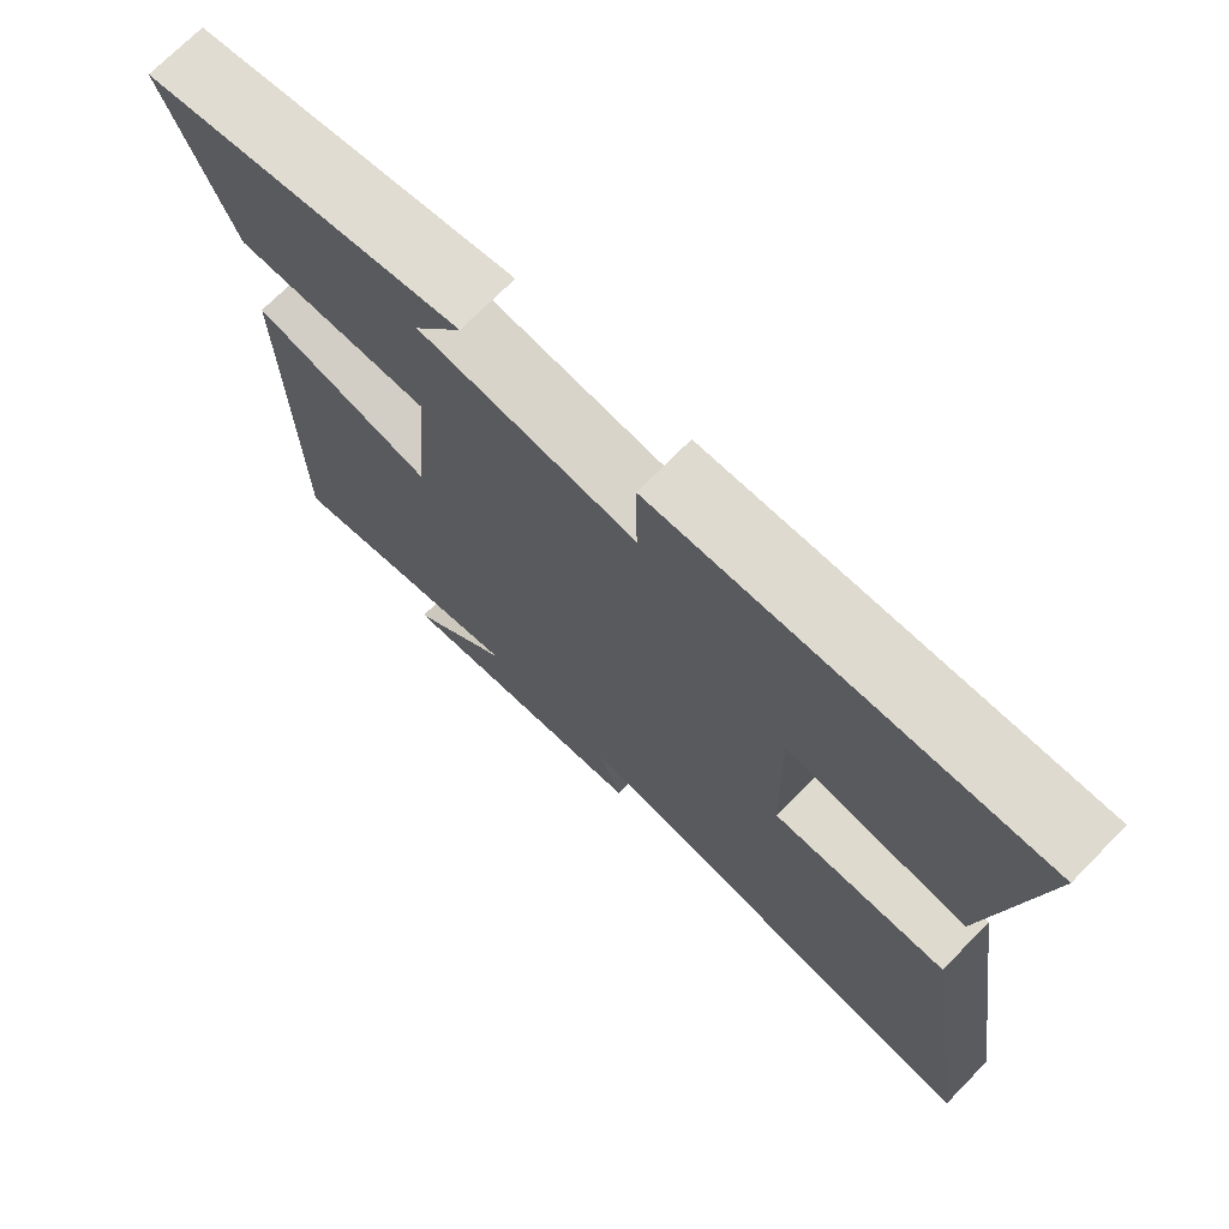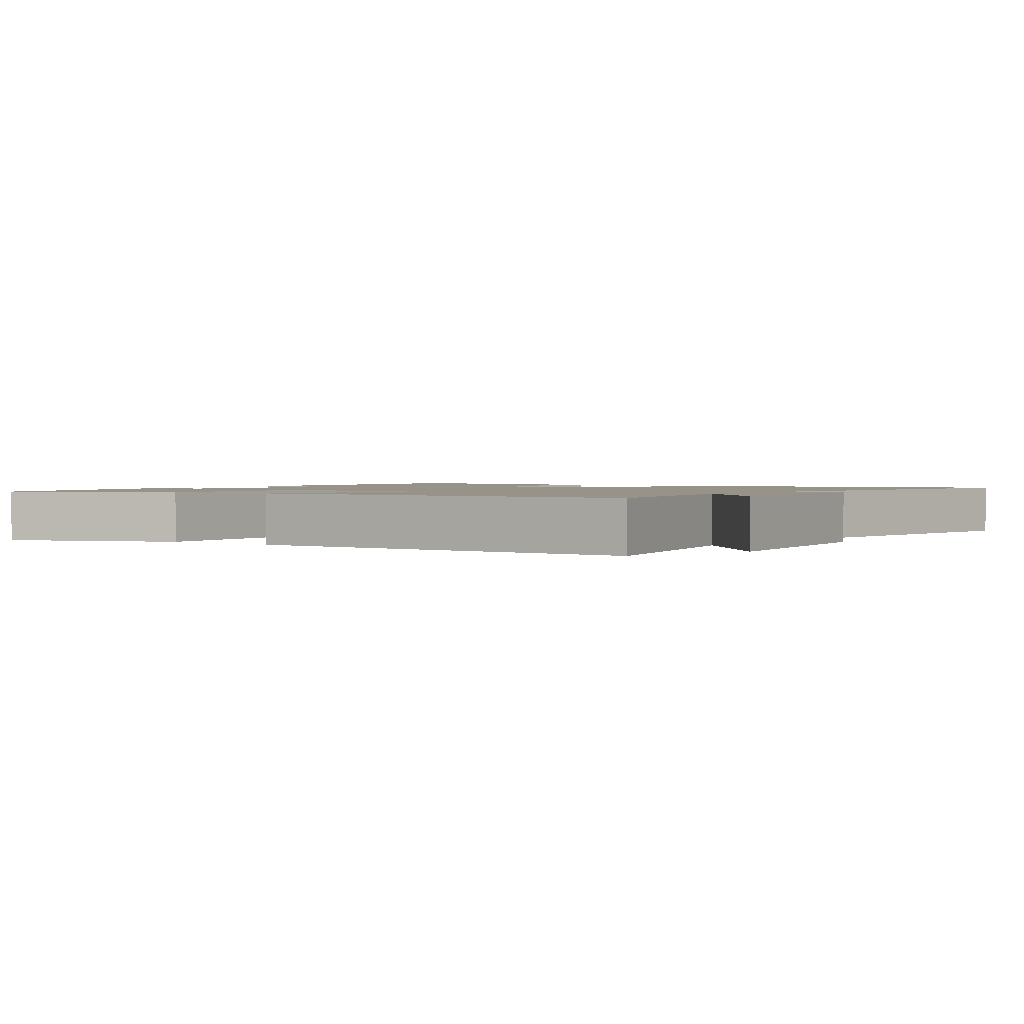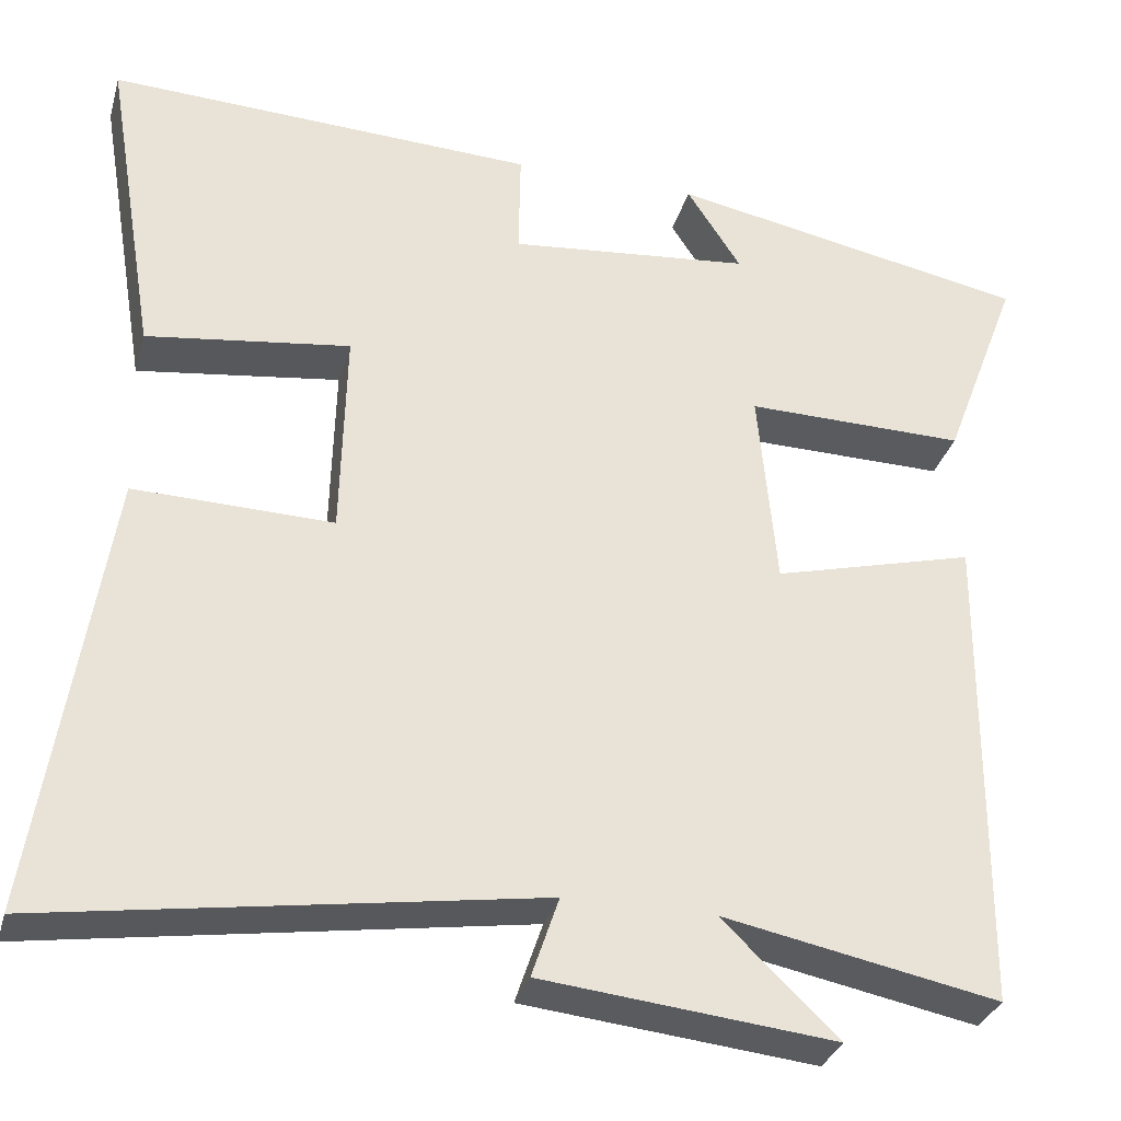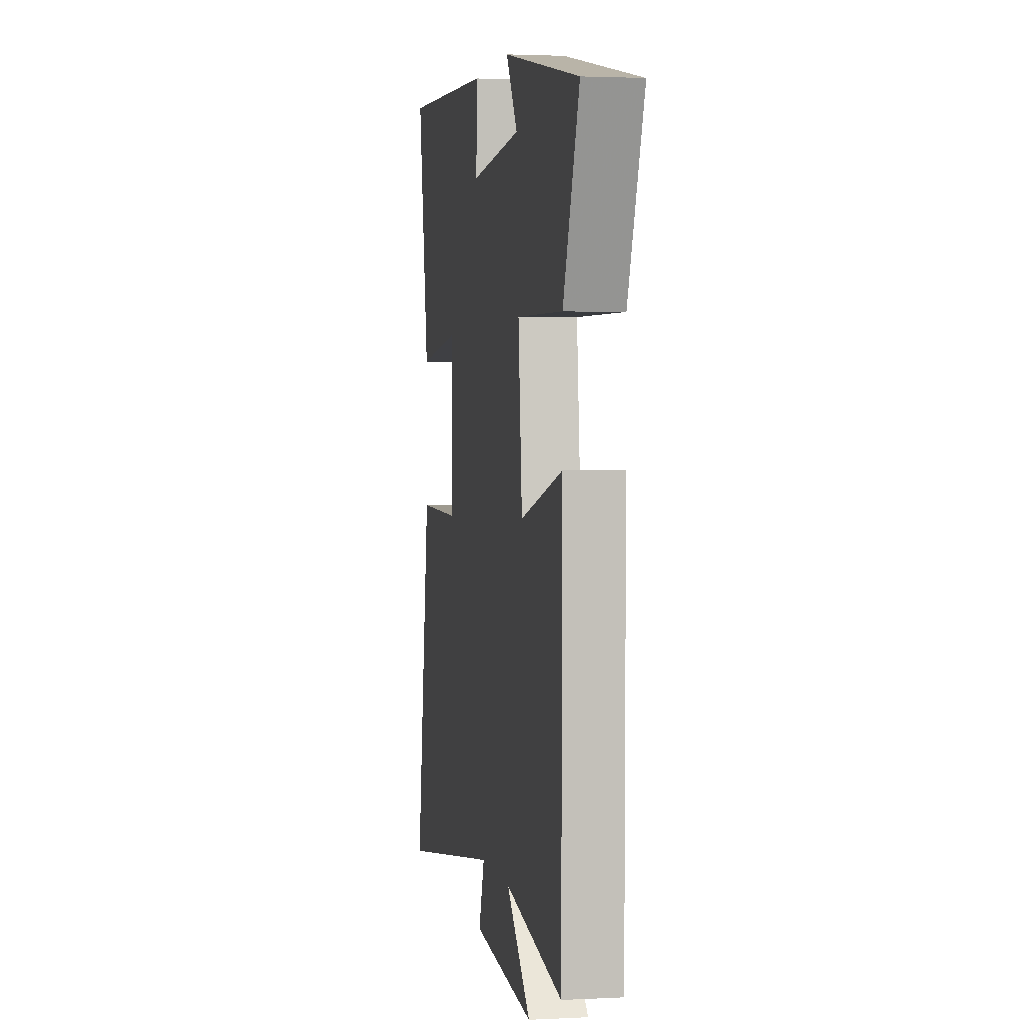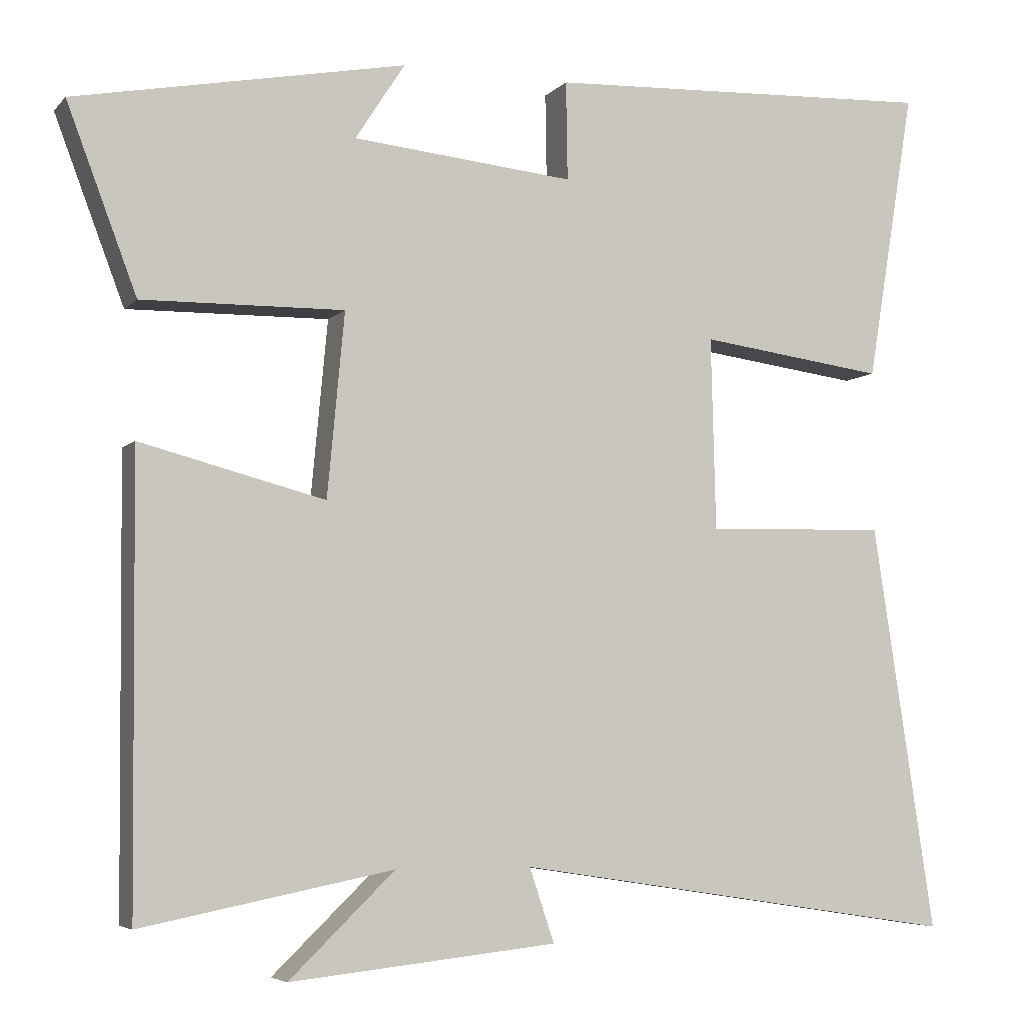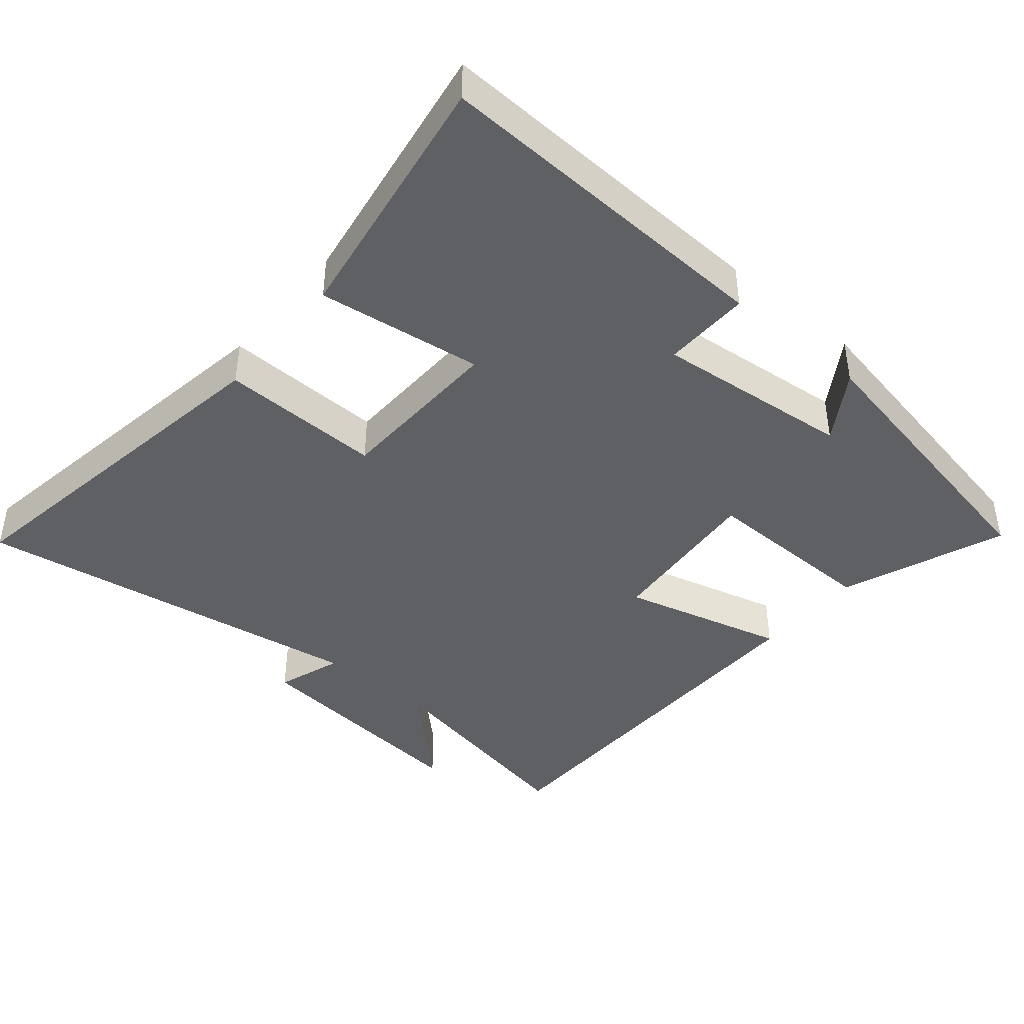
<metadata>
{"format":"obj","ext":"obj","renderer":"f3d","projection":"perspective","resolution":1024,"background":"white","views":[{"elev":72.0,"azim":-135.5,"up":"+Z"},{"elev":1.5,"azim":124.8,"up":"+Y"},{"elev":-32.1,"azim":-15.1,"up":"+Z"},{"elev":2.3,"azim":79.7,"up":"+Z"},{"elev":-5.4,"azim":158.4,"up":"+Z"},{"elev":-42.1,"azim":-40.1,"up":"+Y"}]}
</metadata>
<code>
v 0.495 0.07 -0.564
v 0.171 0.07 -0.5
v 0.307 0.07 -0.631
v -0.037 0.07 -0.595
v -0.005 0.07 -0.5
v -0.58 0.07 -0.588
v -0.5 0.07 -0.064
v -0.266 0.07 -0.07
v -0.26 0.07 0.178
v -0.5 0.07 0.146
v -0.562 0.07 0.522
v -0.056 0.07 0.5
v -0.058 0.07 0.373
v 0.228 0.07 0.401
v 0.164 0.07 0.5
v 0.59 0.07 0.418
v 0.5 0.07 0.18
v 0.24 0.07 0.184
v 0.262 0.07 -0.052
v 0.5 0.07 0.01
v 0.495 0 -0.564
v 0.171 0 -0.5
v 0.307 0 -0.631
v -0.037 0 -0.595
v -0.005 0 -0.5
v -0.58 0 -0.588
v -0.5 0 -0.064
v -0.266 0 -0.07
v -0.26 0 0.178
v -0.5 0 0.146
v -0.562 0 0.522
v -0.056 0 0.5
v -0.058 0 0.373
v 0.228 0 0.401
v 0.164 0 0.5
v 0.59 0 0.418
v 0.5 0 0.18
v 0.24 0 0.184
v 0.262 0 -0.052
v 0.5 0 0.01
f 19 20 1 2
f 18 19 2
f 16 17 18
f 14 15 16
f 13 14 16 18
f 10 11 12 13
f 9 10 13
f 8 9 13 18
f 5 6 7 8
f 5 8 18 2
f 2 3 4 5
f 22 21 40 39
f 22 39 38
f 38 37 36
f 36 35 34
f 38 36 34 33
f 33 32 31 30
f 33 30 29
f 38 33 29 28
f 28 27 26 25
f 22 38 28 25
f 25 24 23 22
f 1 21 22 2
f 2 22 23 3
f 3 23 24 4
f 4 24 25 5
f 5 25 26 6
f 6 26 27 7
f 7 27 28 8
f 8 28 29 9
f 9 29 30 10
f 10 30 31 11
f 11 31 32 12
f 12 32 33 13
f 13 33 34 14
f 14 34 35 15
f 15 35 36 16
f 16 36 37 17
f 17 37 38 18
f 18 38 39 19
f 19 39 40 20
f 20 40 21 1

</code>
